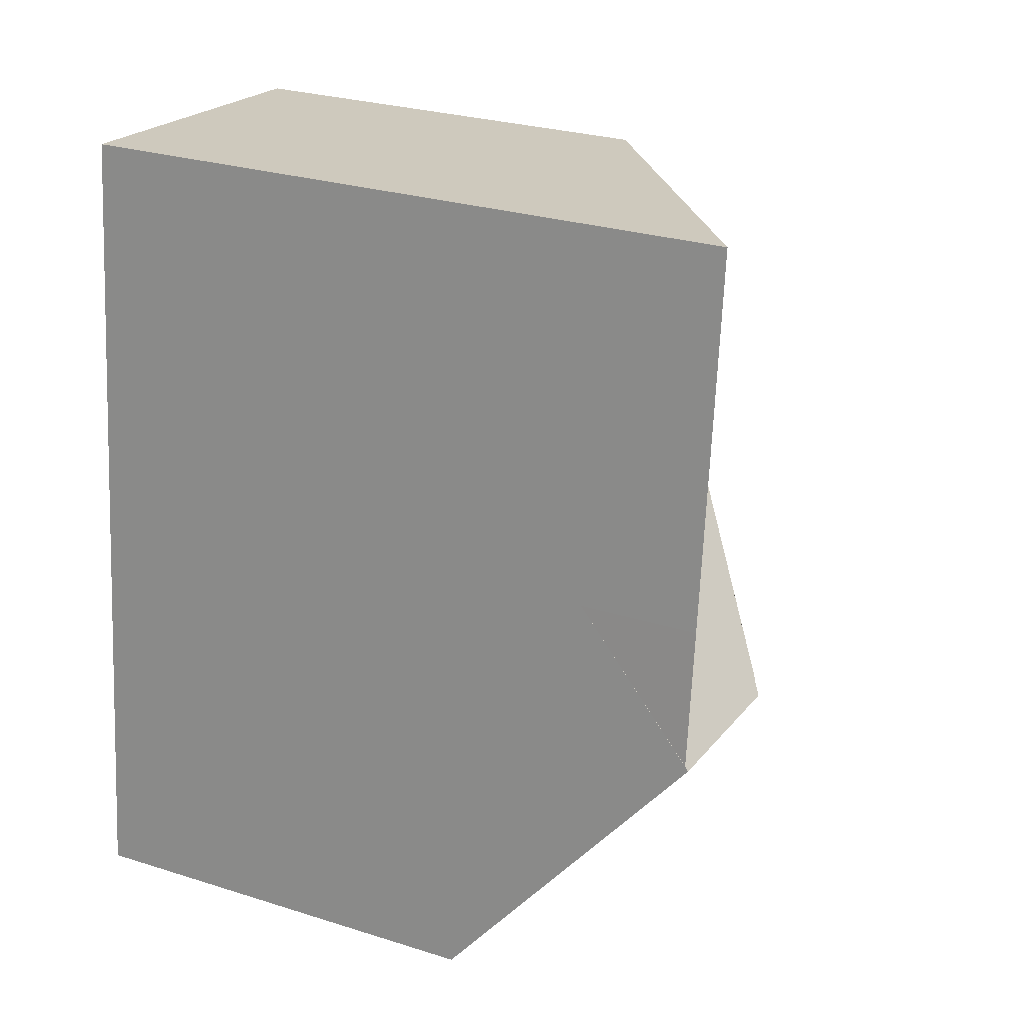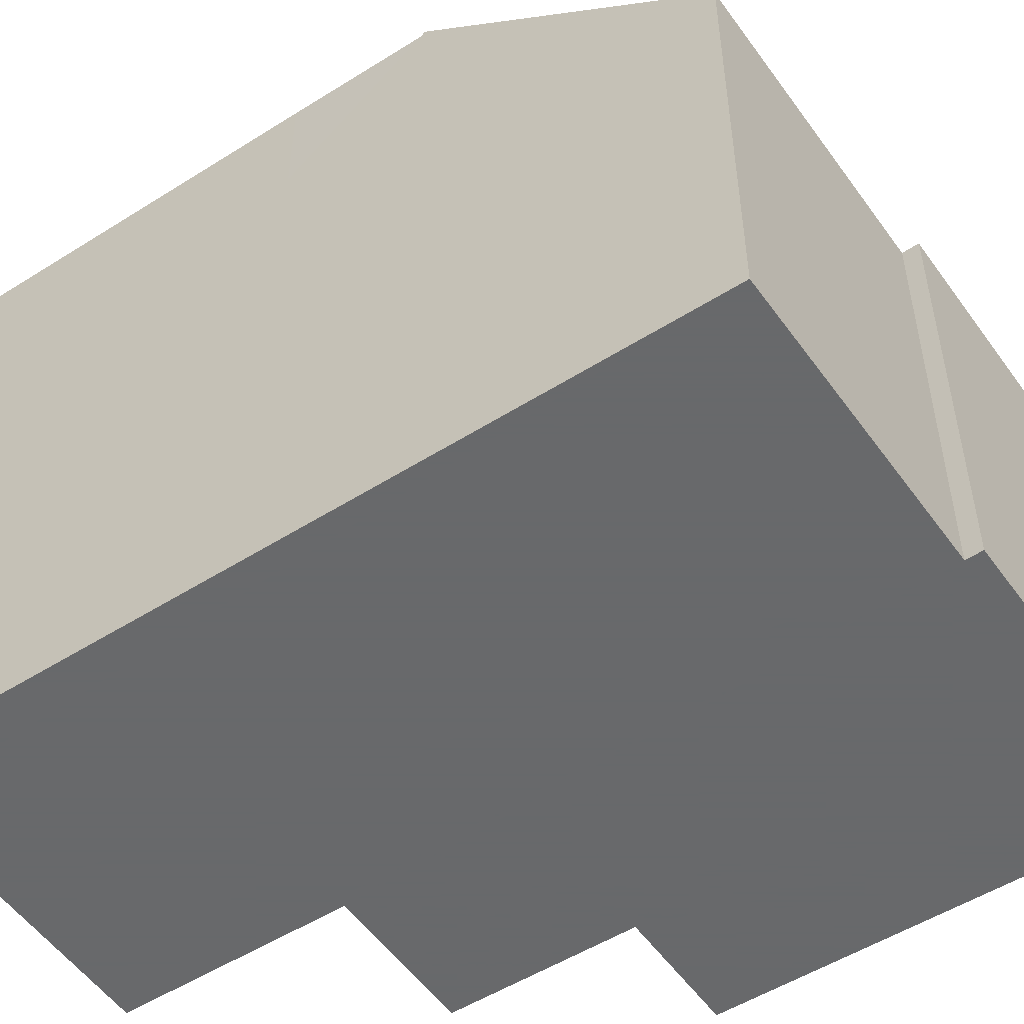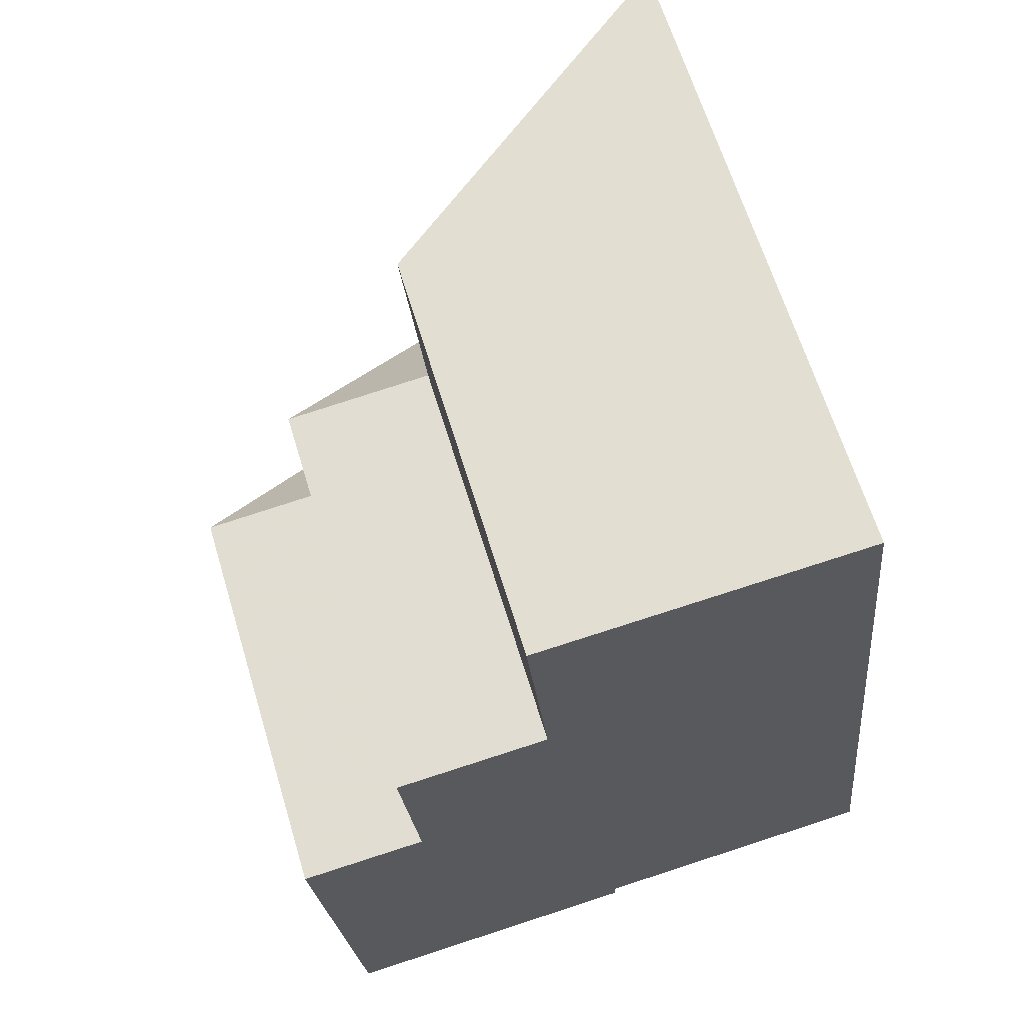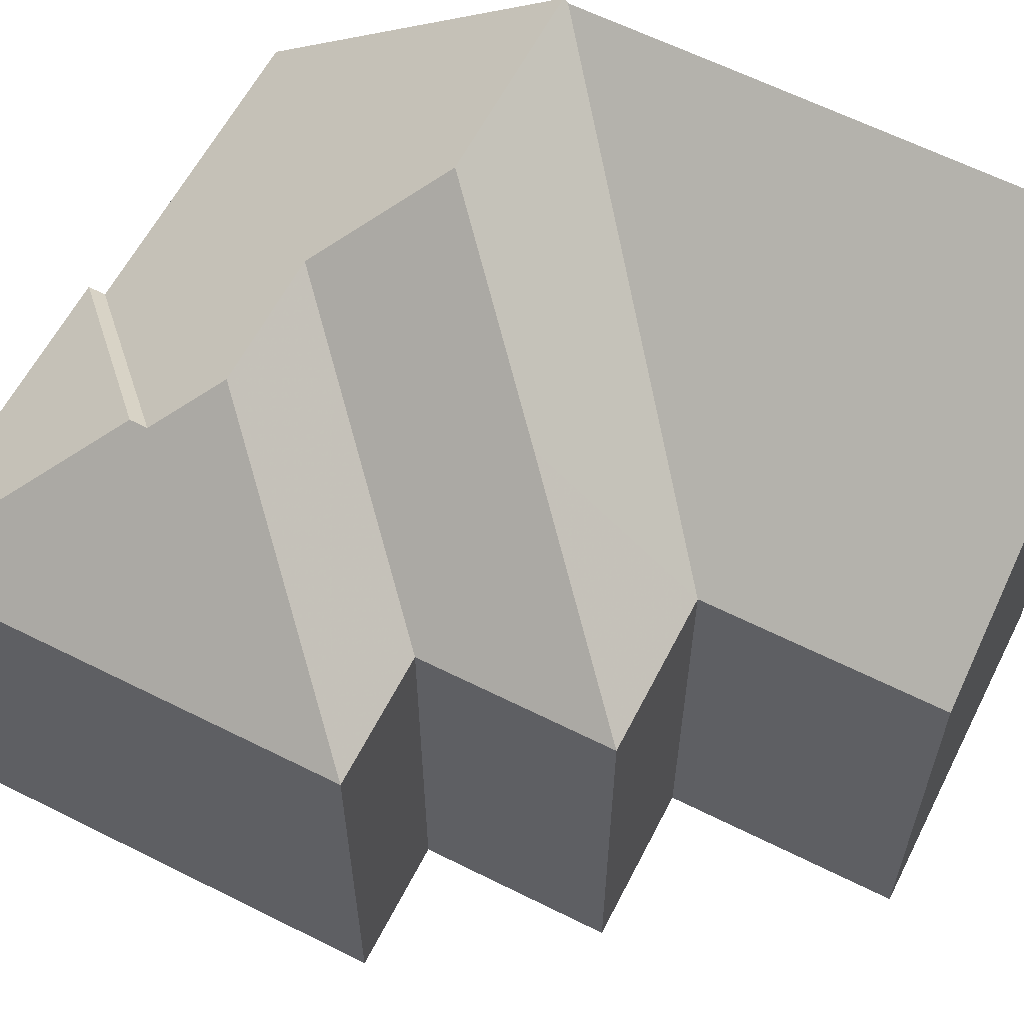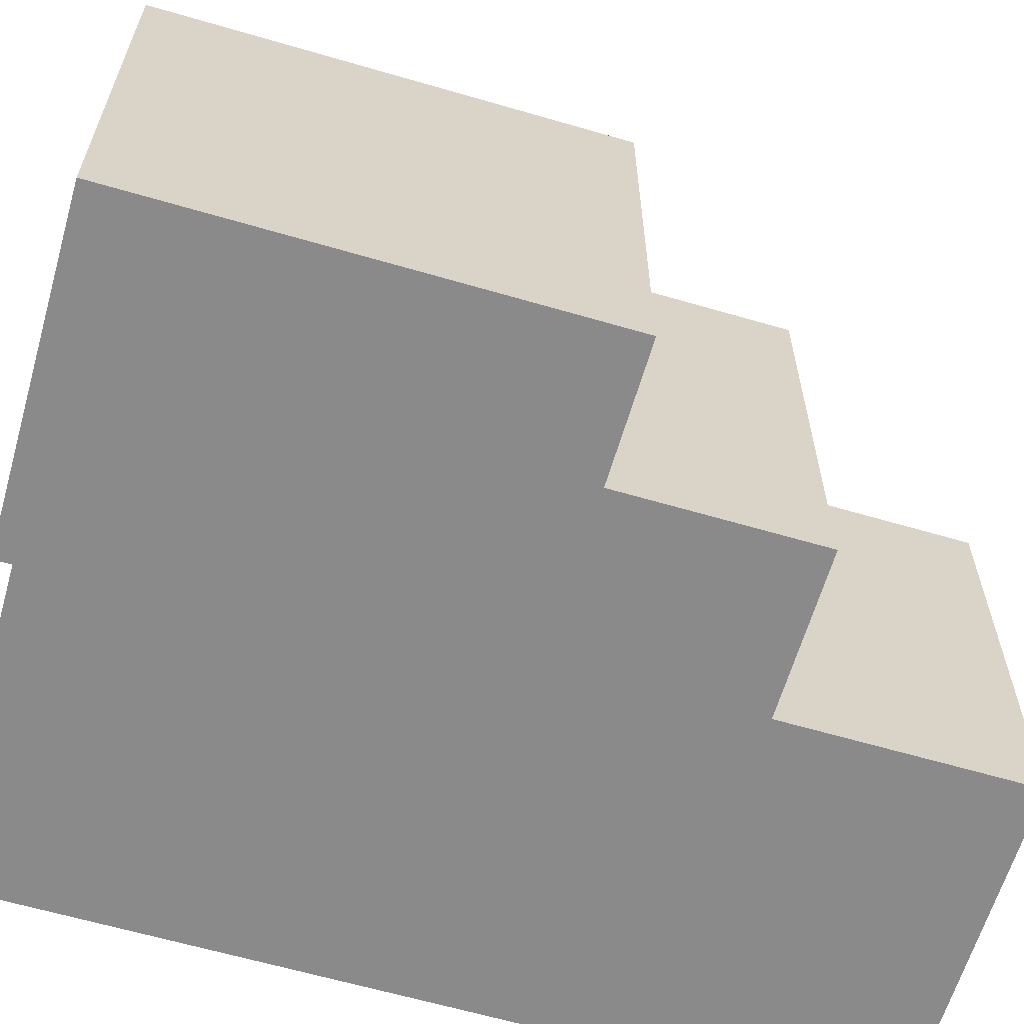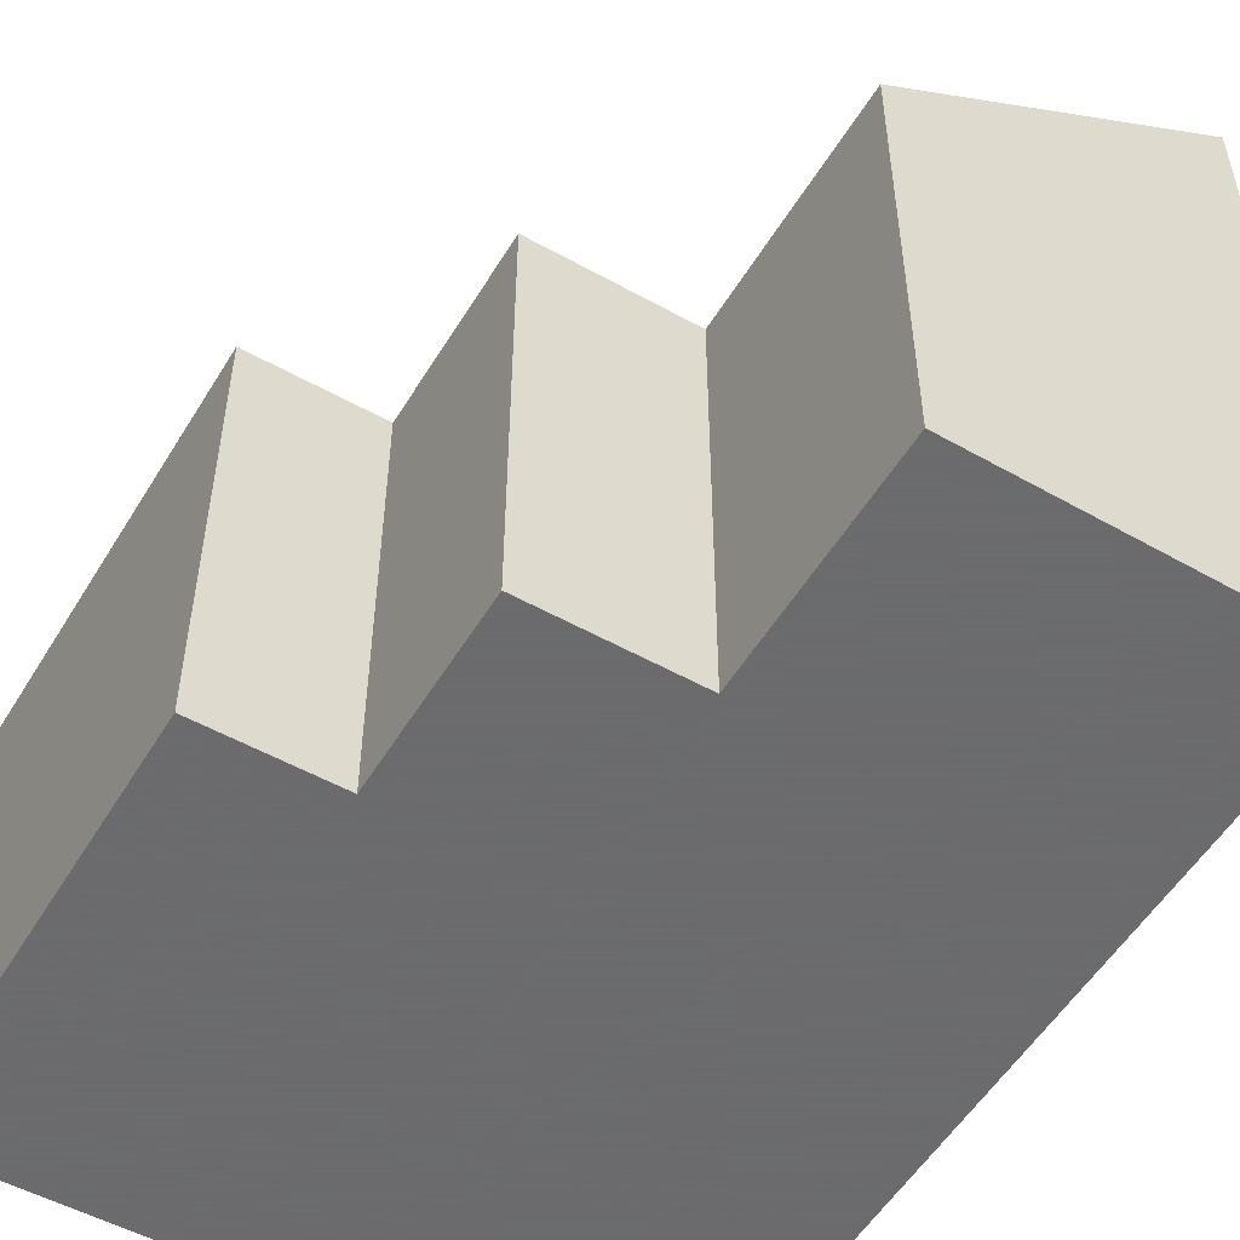
<metadata>
{"format":"obj","ext":"obj","renderer":"f3d","projection":"perspective","resolution":1024,"background":"white","views":[{"elev":27.1,"azim":116.1,"up":"+Z"},{"elev":-52.6,"azim":118.3,"up":"+Y"},{"elev":63.7,"azim":-16.8,"up":"+Z"},{"elev":61.6,"azim":-68.7,"up":"+Y"},{"elev":-63.5,"azim":-112.2,"up":"+Y"},{"elev":-53.5,"azim":-36.5,"up":"+Y"}]}
</metadata>
<code>
v -5.398 0.1841 -4.917
v -5.378 0.1841 -4.915
v -5.376 0.2012 -4.935
v -5.365 0.1841 -4.995
v -5.407 0.1841 -4.999
v -5.388 0.2015 -4.977
v -5.407 0.1841 -4.999
v -5.365 0.1841 -4.995
v -5.365 0.1278 -4.995
v -5.407 0.1278 -4.999
v -5.412 0.1841 -4.943
v -5.407 0.1841 -4.999
v -5.407 0.1278 -4.999
v -5.412 0.1278 -4.943
v -5.396 0.1841 -4.941
v -5.412 0.1841 -4.943
v -5.412 0.1278 -4.943
v -5.396 0.1278 -4.941
v -5.398 0.1841 -4.917
v -5.396 0.1841 -4.941
v -5.396 0.1278 -4.941
v -5.398 0.1278 -4.917
v -5.378 0.1841 -4.915
v -5.398 0.1841 -4.917
v -5.398 0.1278 -4.917
v -5.378 0.1278 -4.915
v -5.381 0.1841 -4.885
v -5.378 0.1841 -4.915
v -5.378 0.1278 -4.915
v -5.381 0.1278 -4.885
v -5.332 0.2162 -4.93
v -5.332 0.2005 -4.93
v -5.33 0.2162 -4.949
v -5.337 0.2162 -4.881
v -5.381 0.1841 -4.885
v -5.381 0.1278 -4.885
v -5.337 0.1278 -4.881
v -5.337 0.2162 -4.881
v -5.332 0.2162 -4.93
v -5.33 0.2162 -4.949
v -5.378 0.1841 -4.915
v -5.381 0.1841 -4.885
v -5.33 0.2167 -4.949
v -5.355 0.2169 -4.952
v -5.366 0.2068 -4.965
v -5.383 0.2069 -4.967
v -5.388 0.2015 -4.974
v -5.365 0.1841 -4.993
v -5.365 0.1841 -4.995
v -5.365 0.1841 -4.993
v -5.365 0.1278 -4.993
v -5.365 0.1278 -4.995
v -5.396 0.1278 -4.941
v -5.412 0.1278 -4.943
v -5.407 0.1278 -4.999
v -5.378 0.1278 -4.915
v -5.398 0.1278 -4.917
v -5.381 0.1278 -4.885
v -5.365 0.1278 -4.993
v -5.365 0.1278 -4.995
v -5.337 0.1278 -4.881
v -5.326 0.1278 -4.988
v -5.332 0.2005 -4.93
v -5.332 0.2162 -4.93
v -5.337 0.2162 -4.881
v -5.326 0.1841 -4.988
v -5.33 0.2167 -4.949
v -5.326 0.1278 -4.988
v -5.337 0.1278 -4.881
v -5.365 0.1841 -4.993
v -5.326 0.1841 -4.988
v -5.326 0.1278 -4.988
v -5.365 0.1278 -4.993
f 1 2 3
f 4 5 6
f 7 8 9
f 7 9 10
f 11 12 13
f 11 13 14
f 15 16 17
f 15 17 18
f 19 20 21
f 19 21 22
f 23 24 25
f 23 25 26
f 27 28 29
f 27 29 30
f 31 32 33
f 34 35 36
f 34 36 37
f 38 39 40
f 38 40 41
f 38 41 42
f 33 43 44
f 33 44 3
f 32 43 33
f 2 33 3
f 15 1 3
f 15 3 44
f 15 44 45
f 11 15 45
f 11 45 46
f 11 46 47
f 11 47 5
f 5 47 6
f 48 4 6
f 48 6 47
f 8 50 51
f 8 51 52
f 53 54 55
f 56 57 53
f 56 53 55
f 58 56 59
f 59 56 55
f 60 59 55
f 61 58 59
f 62 61 59
f 63 64 65
f 66 67 63
f 68 66 69
f 69 66 63
f 69 63 65
f 45 44 43
f 47 46 45
f 48 47 66
f 66 47 45
f 66 45 43
f 50 71 72
f 50 72 73

</code>
